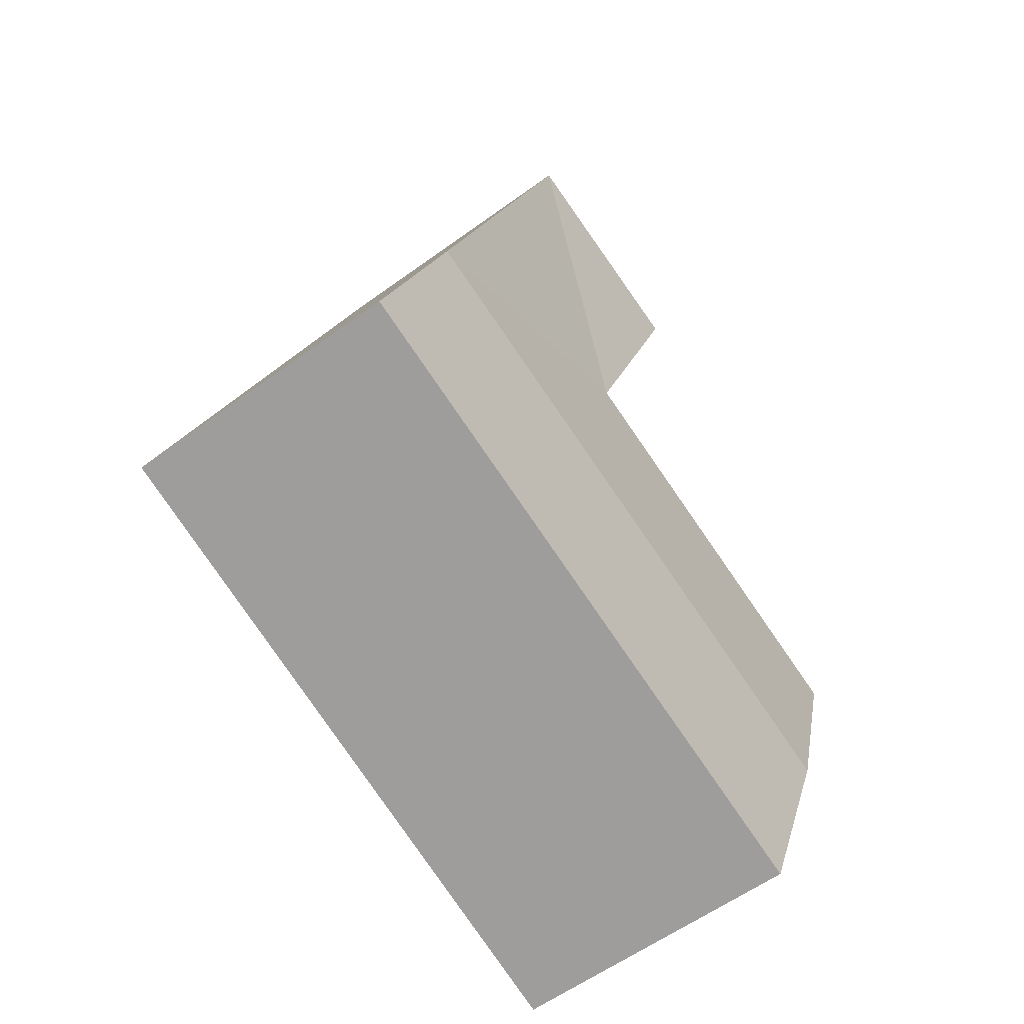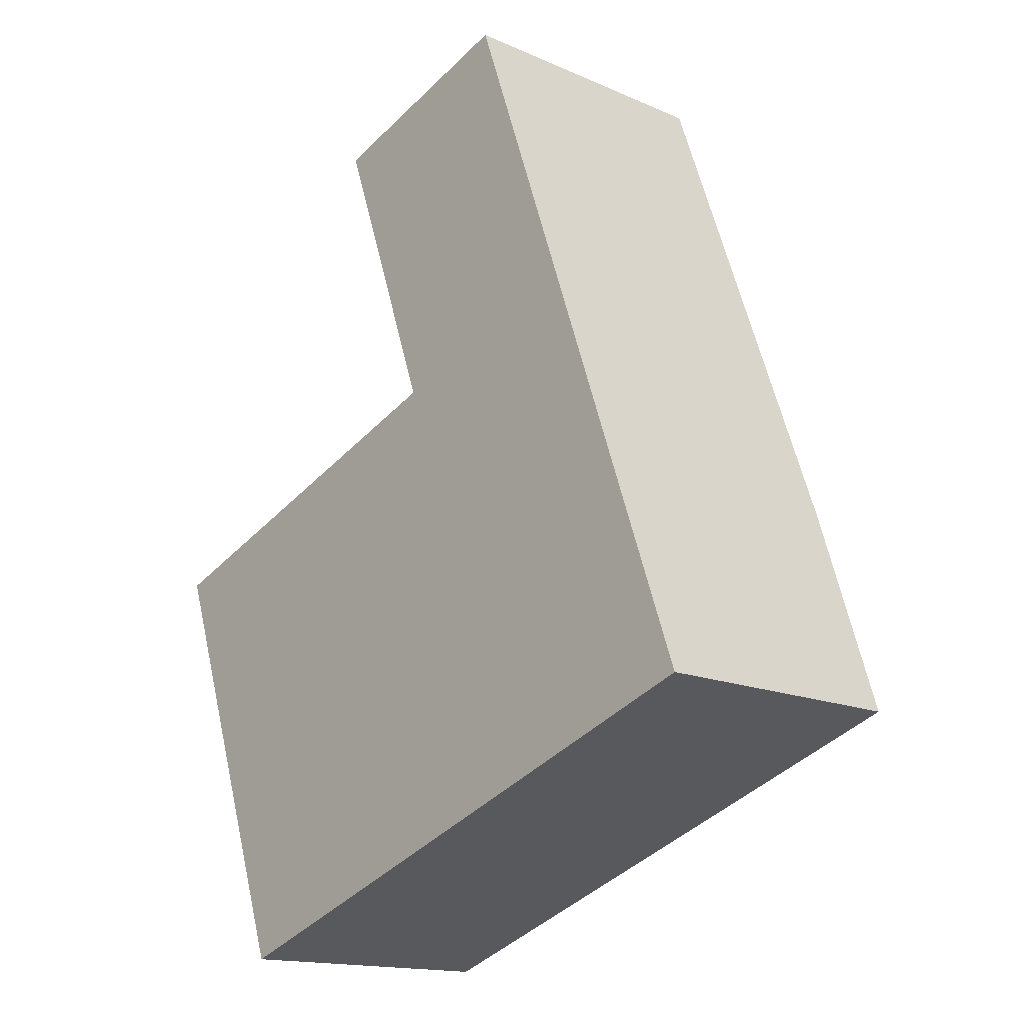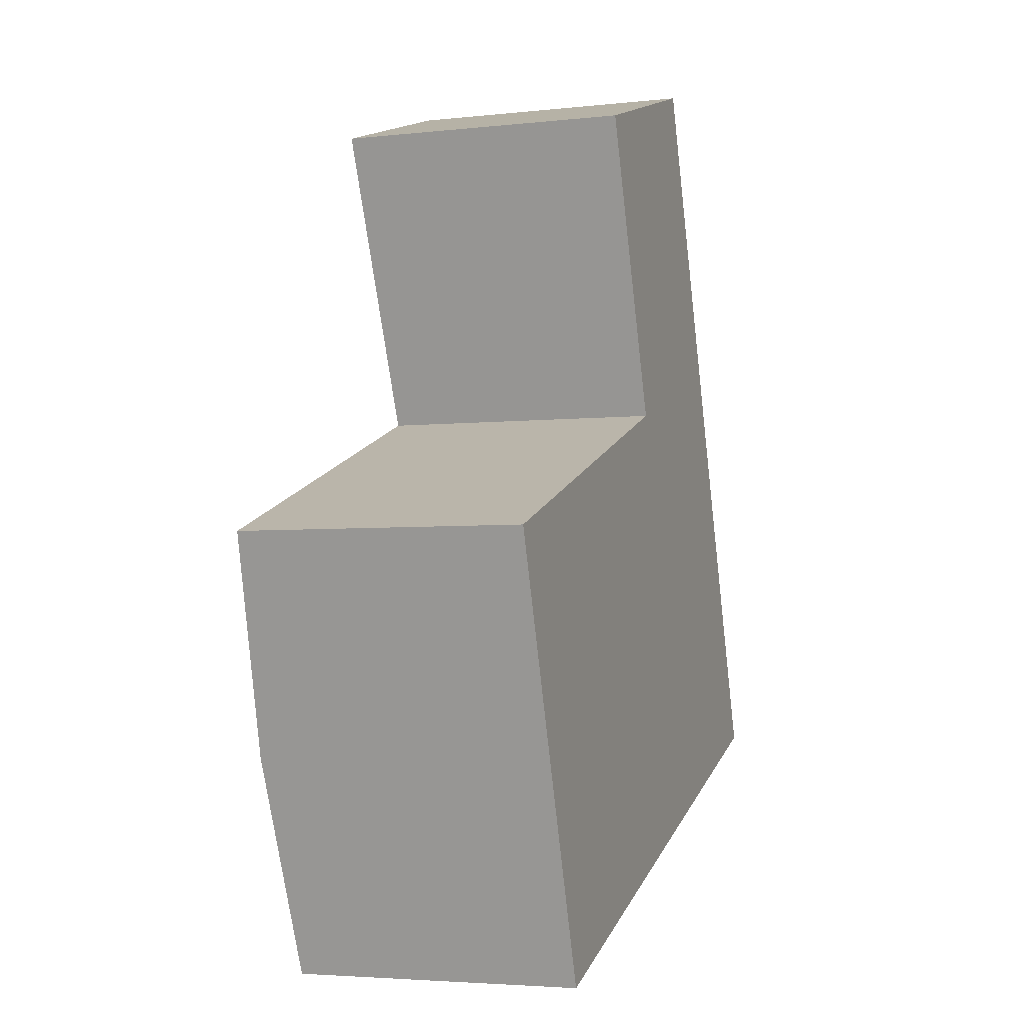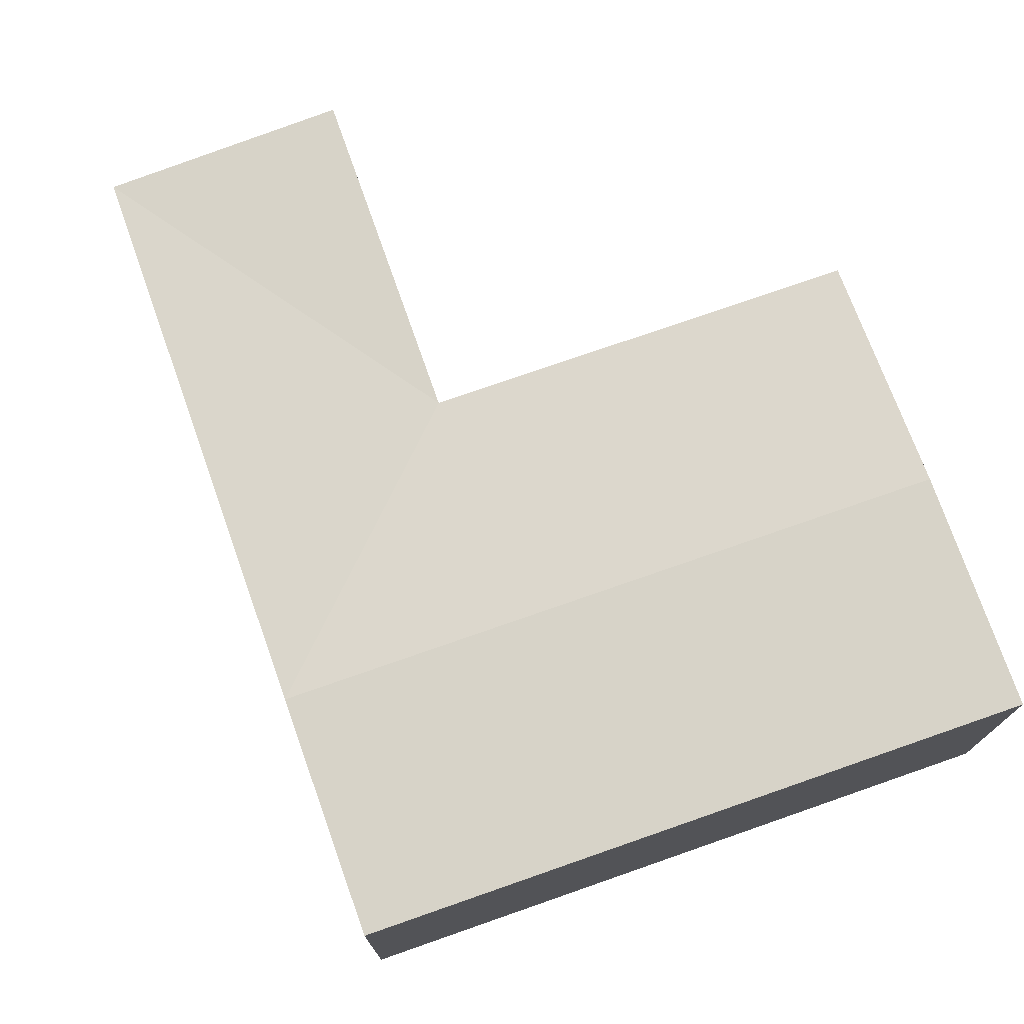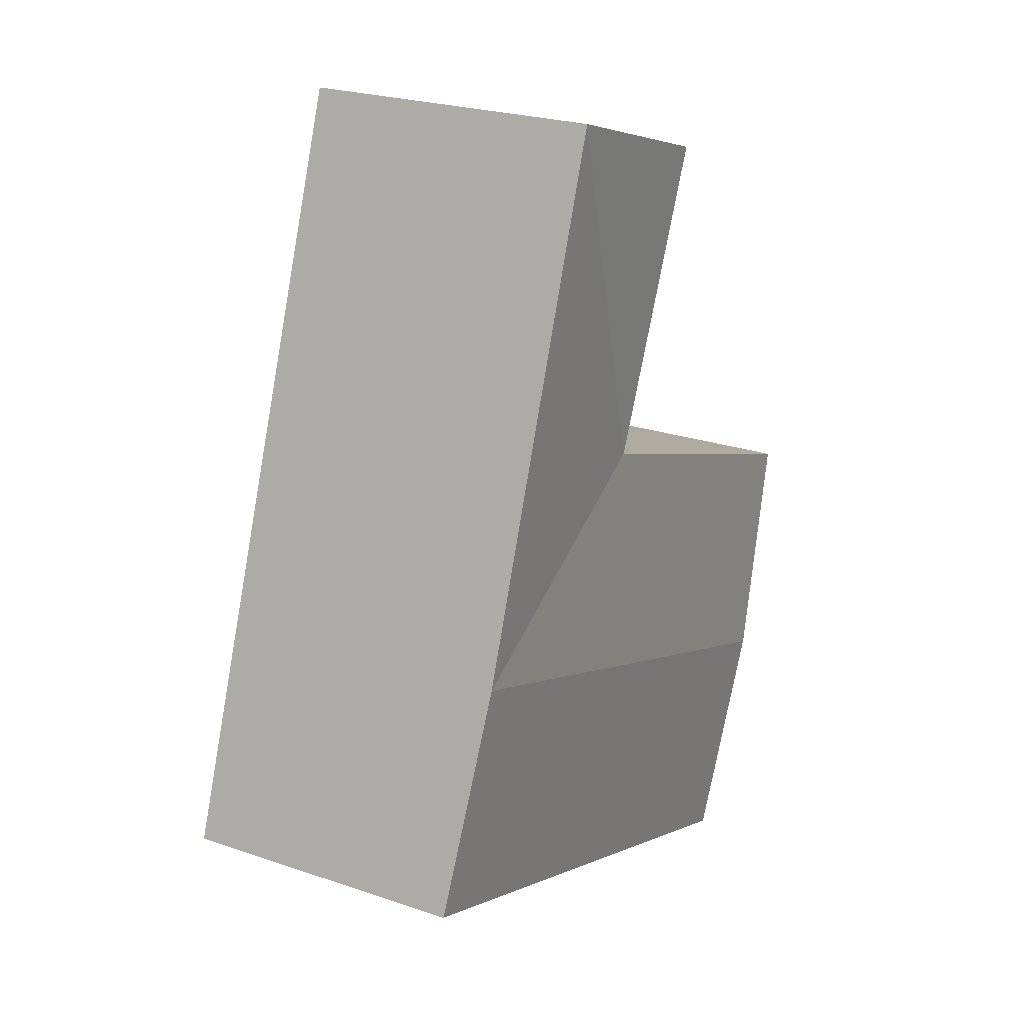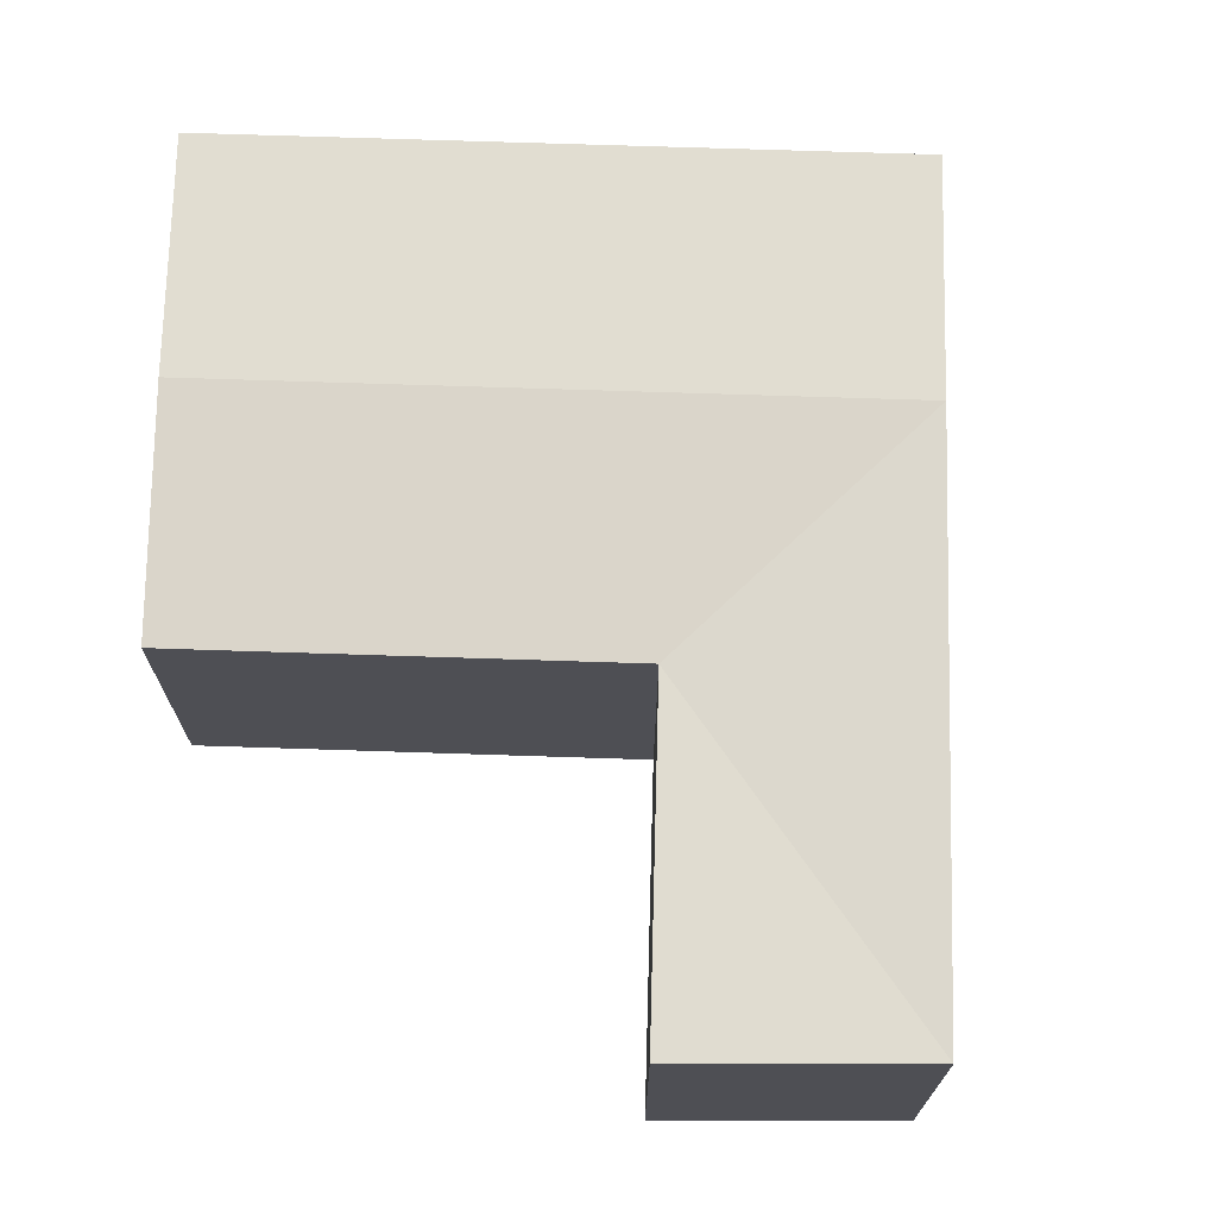
<metadata>
{"format":"obj","ext":"obj","renderer":"f3d","projection":"perspective","resolution":1024,"background":"white","views":[{"elev":-57.6,"azim":127.3,"up":"+Z"},{"elev":-15.6,"azim":47.6,"up":"+Z"},{"elev":-3.9,"azim":-69.9,"up":"+Z"},{"elev":75.1,"azim":141.0,"up":"+Y"},{"elev":23.9,"azim":119.6,"up":"+Z"},{"elev":71.6,"azim":-17.9,"up":"+Y"}]}
</metadata>
<code>
v  15.09 8.032 -8.166
v  21.12 3.675e-16 -6.001
v  15.09 5e-16 -8.165
v  21.12 8.032 -6.002
v  16.85 -3.705e-16 6.051
v  18.98 8.326 0.02453
v  16.85 8.326 6.051
v  10.83 -2.38e-16 3.887
v  0.0001714 8.032 -0.0002545
v  0 0 0
v  10.83 8.032 3.887
v  4.136 7.407e-16 -12.1
v  2.068 8.326 -6.049
v  4.136 8.032 -12.1
v  13.95 8.326 14.27
v  13.95 -8.74e-16 14.27
v  7.853 8.326 12.3
v  7.853 -7.53e-16 12.3
v  12.96 8.326 -2.139
g defaultobject
f 1 2 3
f 2 1 4
f 4 5 2
f 5 4 6
f 5 6 7
f 8 9 10
f 9 8 11
f 9 12 10
f 12 9 13
f 12 13 14
f 14 3 12
f 3 14 1
f 5 15 16
f 15 5 7
f 16 17 18
f 17 16 15
f 17 8 18
f 8 17 11
f 2 8 3
f 8 2 5
f 10 3 8
f 3 10 12
f 5 18 8
f 18 5 16
f 15 11 17
f 19 4 1
f 4 19 6
f 6 11 7
f 6 19 11
f 9 19 13
f 19 9 11
f 13 1 14
f 1 13 19
f 11 15 7

</code>
